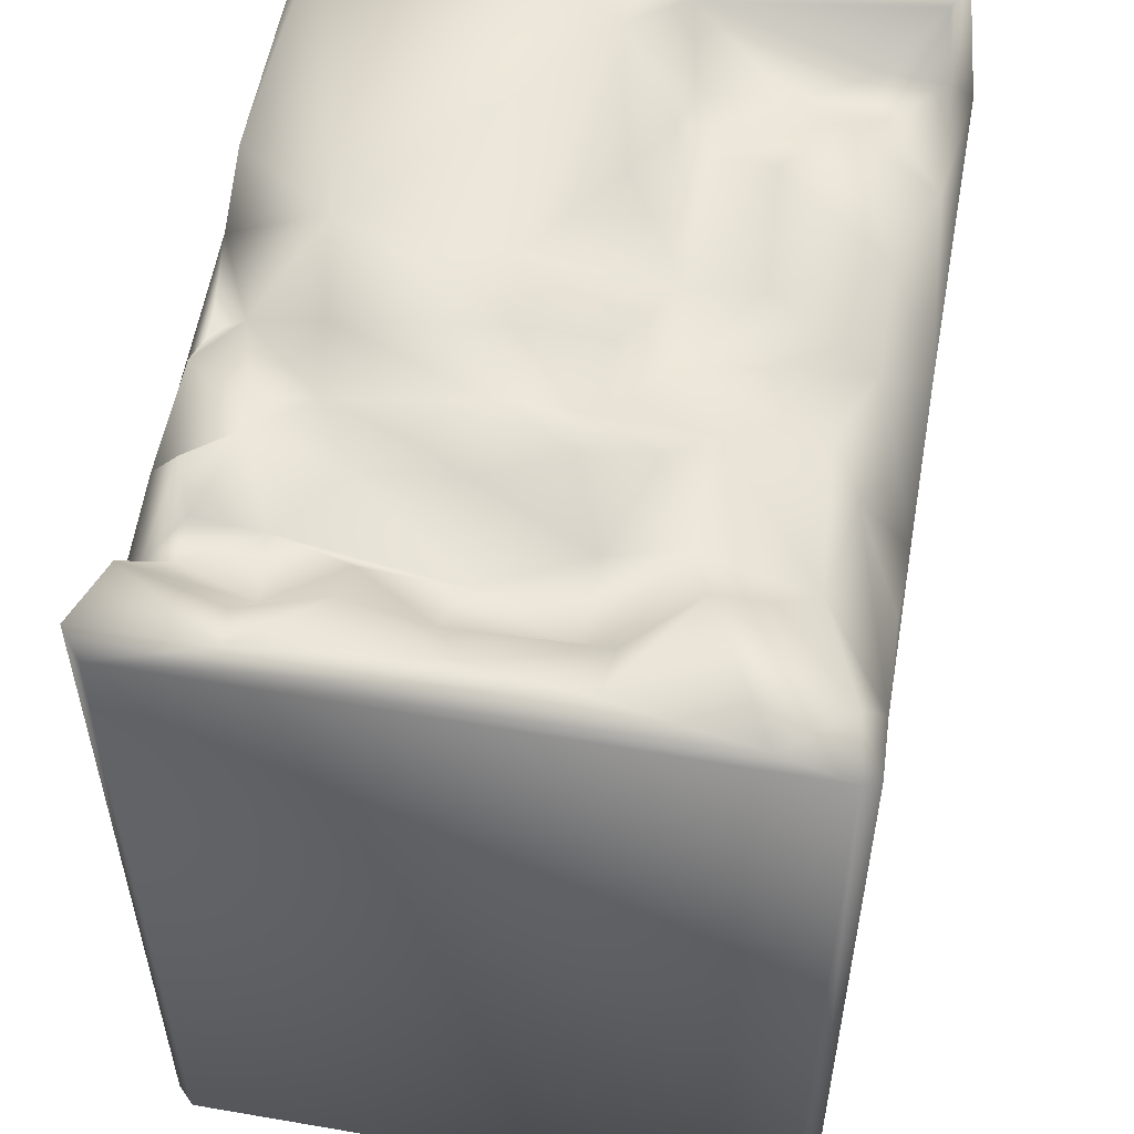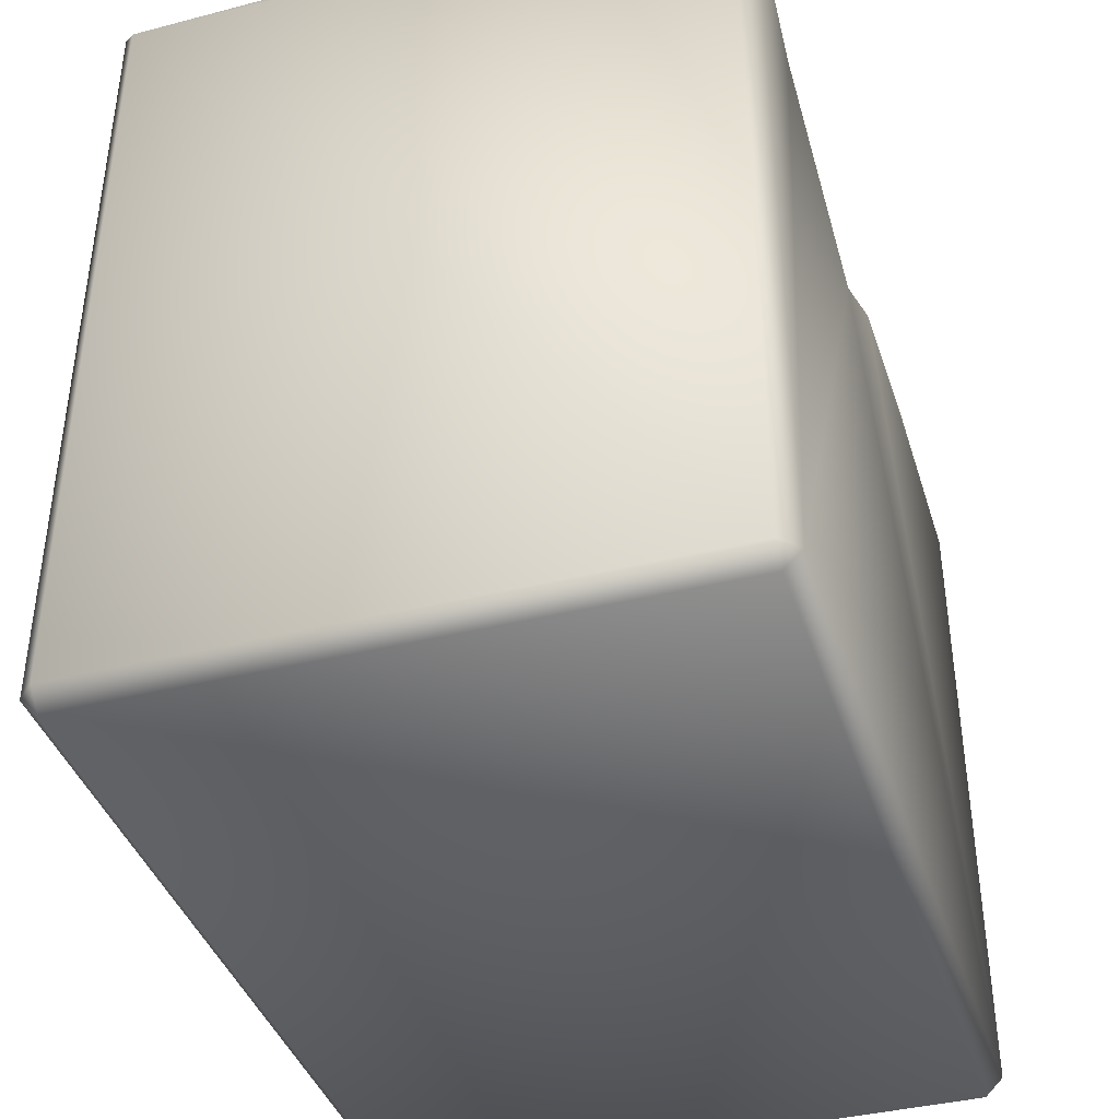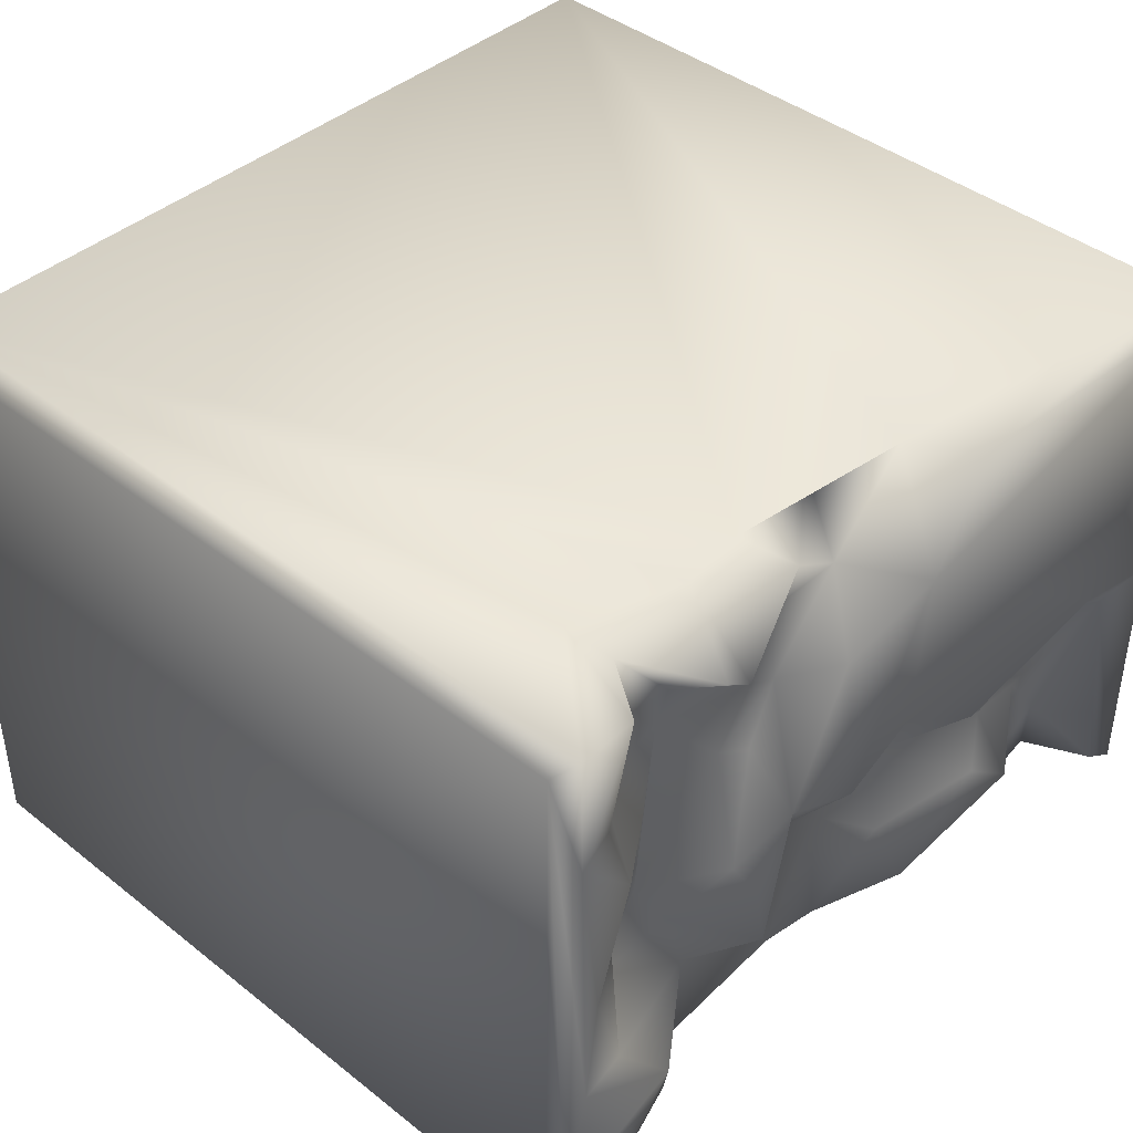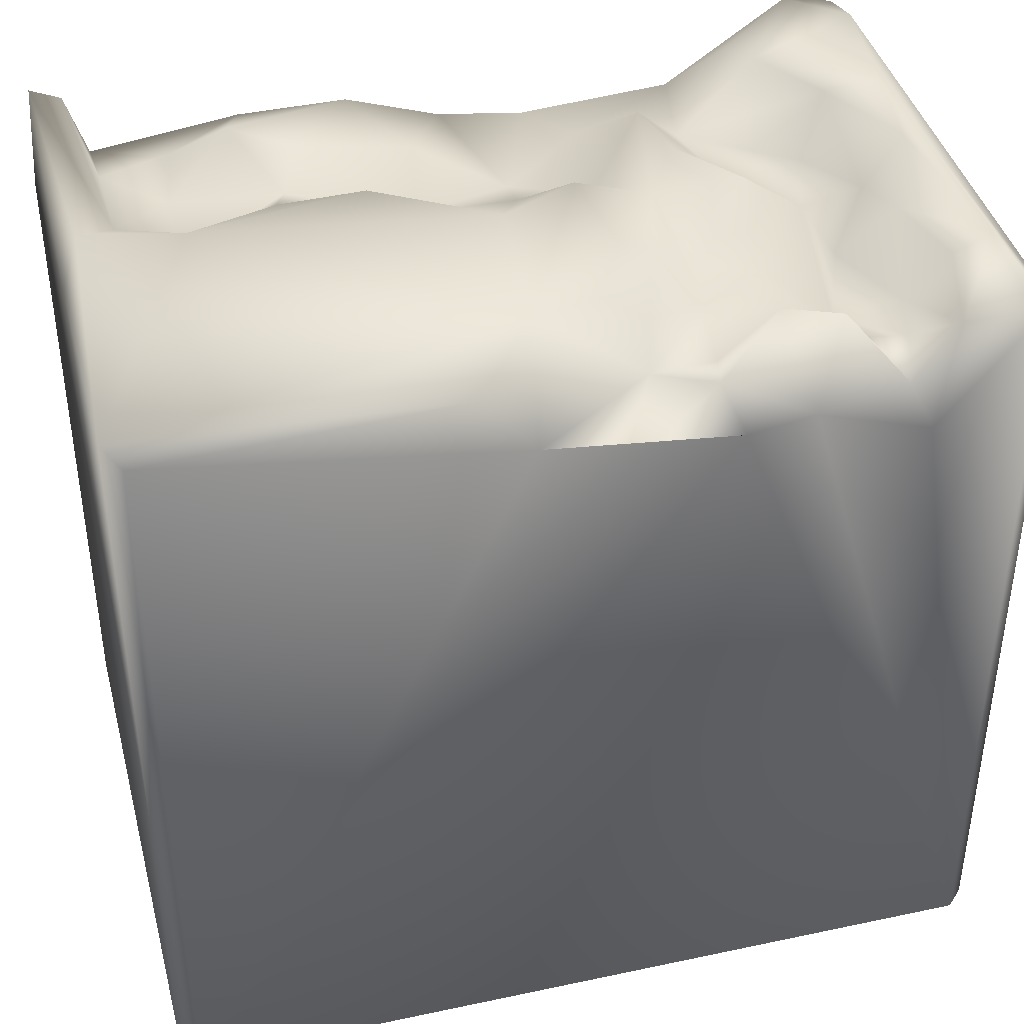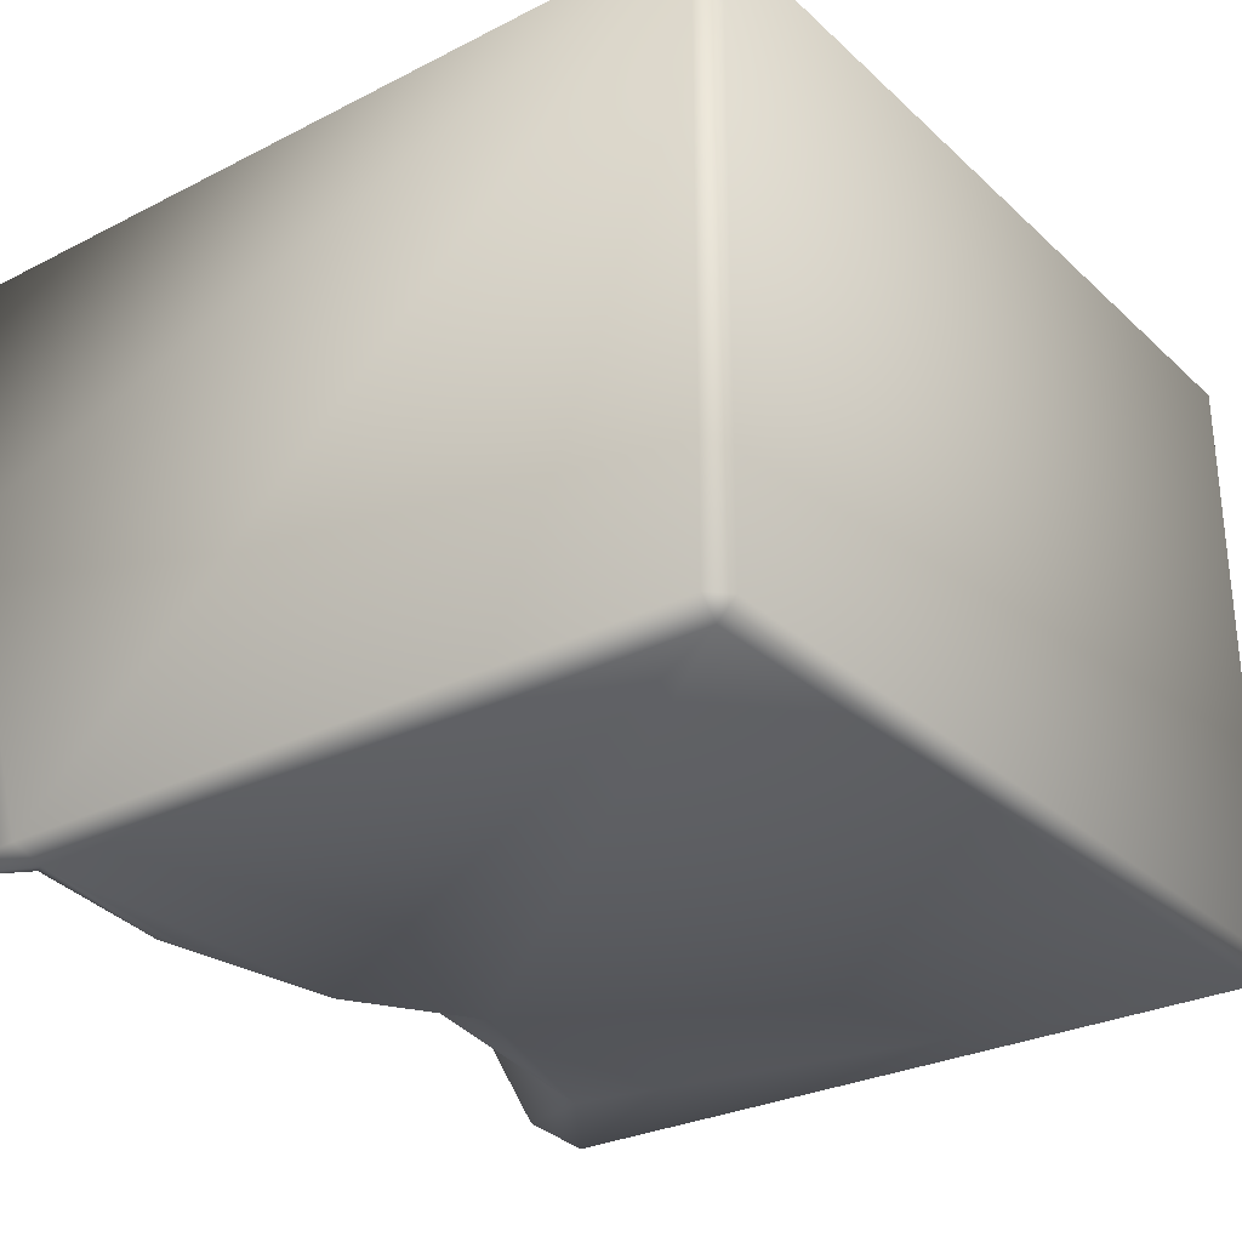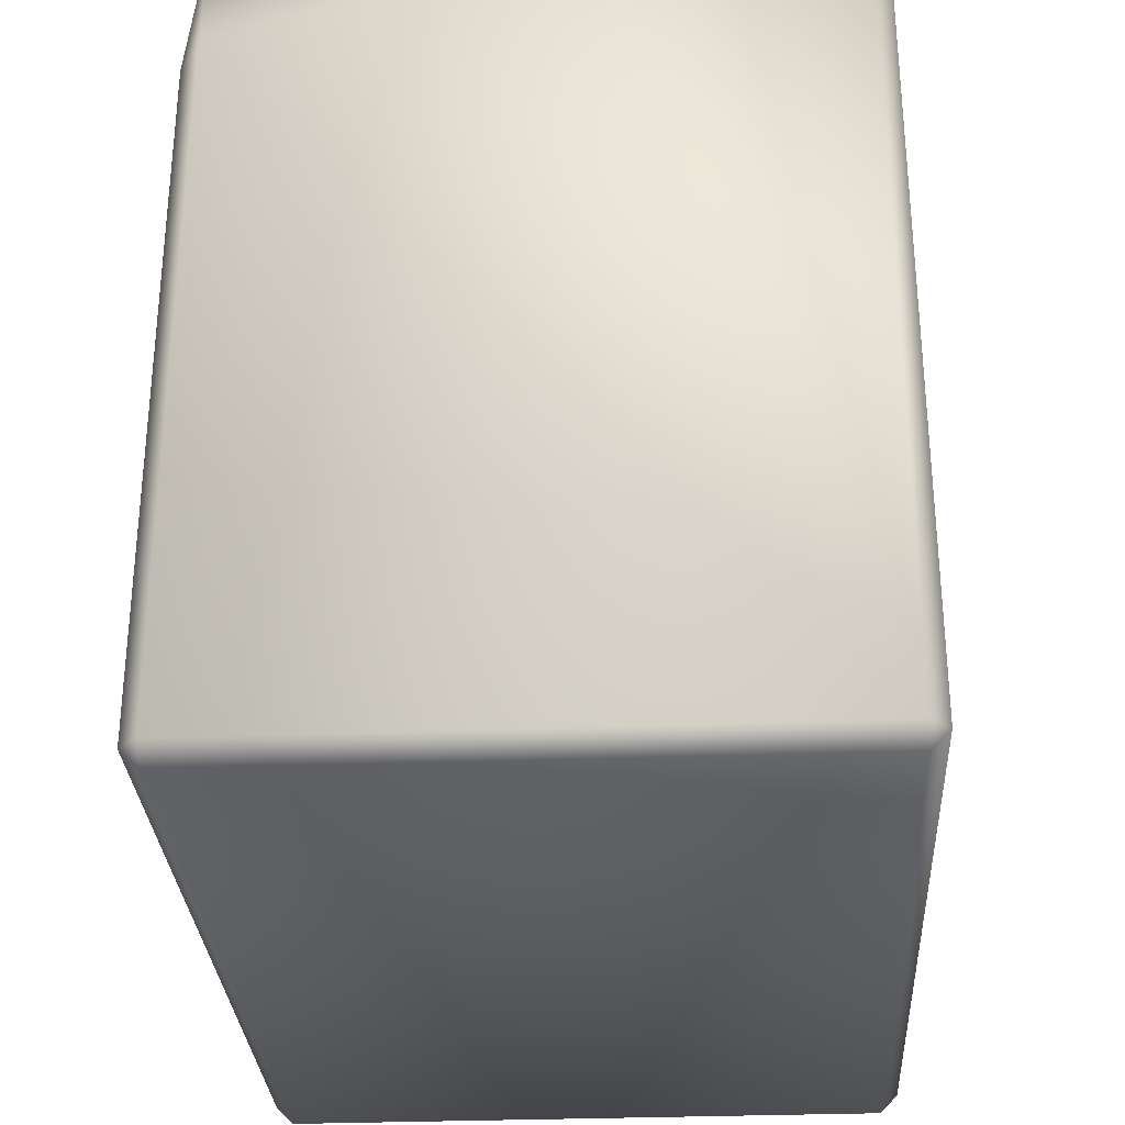
<metadata>
{"format":"obj","ext":"obj","renderer":"f3d","projection":"perspective","resolution":1024,"background":"white","views":[{"elev":54.1,"azim":100.3,"up":"+Y"},{"elev":-39.7,"azim":107.2,"up":"+Y"},{"elev":41.5,"azim":133.6,"up":"+Z"},{"elev":40.5,"azim":-14.6,"up":"+Y"},{"elev":-28.9,"azim":-52.9,"up":"+Z"},{"elev":-30.2,"azim":-86.8,"up":"+Y"}]}
</metadata>
<code>
o Liquid_Domain
v -8.134 -8.756 6.217
v -8.487 -8.756 5.864
v -8.134 -9.109 5.864
v 8.134 -8.756 6.217
v 8.487 -8.756 5.864
v 8.134 -9.109 5.864
v 8.487 -8.756 -5.864
v -8.134 -9.109 -5.864
v 8.134 -9.109 -5.864
v -8.487 -8.756 -5.864
v -8.134 -8.756 -6.217
v 8.134 -8.756 -6.217
v 6.141 4.789 6.207
v -8.485 4.702 -5.845
v -8.11 4.396 -6.209
v -8.131 6.769 6.219
v -8.475 7.117 5.878
v 1.455 3.032 -6.196
v -8.476 6.712 0.8761
v 8.474 6.562 -5.857
v 5.916 4.595 -6.173
v 2.636 5.319 6.192
v 8.469 6.675 5.861
v -0.9731 4.63 -6.162
v 3.715 4.114 -6.126
v -1.121 5.749 6.192
v 0.4048 4.918 6.122
v 3.944 5.473 6.144
v -4.401 4.974 -6.157
v 0.7889 4.27 -5.815
v 2.212 5.112 -5.239
v 8.115 6.161 -6.188
v 5.81 5.558 5.791
v -8.348 6.921 -5.843
v -4.258 5.738 -5.851
v 2.2 6.314 5.891
v 8.402 6.951 -4.559
v -6.14 5.557 -1.265
v -6.092 5.682 -3.034
v -0.2033 5.466 -5.267
v 4.635 6.951 5.324
v 1.116 6.211 5.196
v 5.21 6.188 5.115
v 6.009 6.052 5.055
v 5.02 5.782 3.903
v 6.4 5.841 3.713
v 5.596 6.051 2.338
v 5.606 5.922 0.5117
v 6.7 6.374 0.7837
v 4.495 5.731 -1.355
v 1.835 5.928 -0.9464
v 6.276 5.71 -1.373
v -4.271 6.553 -1.151
v -1.485 5.509 -1.754
v -3.99 6.258 -1.936
v 4.126 5.792 -2.744
v 0.3953 5.747 -1.854
v -1.203 6.065 -3.223
v -7.268 5.534 -4.542
v 5.601 6.727 -4.231
v -5.84 5.761 -4.683
v 1.412 5.636 -4.628
v 4.561 5.667 -4.904
v -7.311 5.401 -5.748
v -4.747 6.63 -3.949
v 7.364 6.841 -5.712
v -2.133 6.903 6.071
v 6.637 6.754 5.832
v 2.495 5.954 4.817
v 3.728 6.675 4.528
v 2.594 6.266 3.59
v 7.232 6.805 3.864
v 3.963 6.263 2.826
v 3.018 6.173 2.169
v 0.3205 6.048 -0.9106
v -7.343 6.629 -0.9721
v 2.054 6.107 -2.855
v -3.574 6.574 -3.027
v 5.828 7.04 -3.233
v -2.134 6.155 -5.191
v 8.097 7.024 6.2
v 1.565 7.023 3.71
v 2.54 6.839 0.6681
v 4.266 6.974 0.749
v 6.773 6.883 2.33
v 3.112 6.837 -2.166
v 6.901 6.823 -2.016
v -7.744 6.839 -5.532
v -0.7085 7.035 4.128
v 8.075 7.03 3.768
v -8.088 7.053 -0.3184
v -6.132 7.057 0.1122
v -0.3964 7.022 0.9293
v 1.133 7.048 0.2507
v 7.685 7.037 0.2411
v -2.647 6.965 -0.5799
v 3.376 6.842 -0.7541
v 8 7.071 -1.899
f 3 1 2
f 1 3 4
f 3 6 4
f 4 6 5
f 8 3 2
f 7 5 6
f 9 3 8
f 6 3 9
f 9 7 6
f 10 8 2
f 8 10 11
f 12 8 11
f 9 8 12
f 7 9 12
f 23 4 5
f 2 14 10
f 23 5 7
f 10 14 15
f 11 10 15
f 1 16 2
f 2 16 17
f 11 18 12
f 13 4 81
f 2 19 14
f 20 7 12
f 32 20 12
f 81 4 23
f 12 18 21
f 1 4 22
f 18 11 24
f 1 26 16
f 11 15 24
f 18 25 21
f 12 21 32
f 22 26 1
f 22 27 26
f 4 28 22
f 13 28 4
f 23 7 20
f 24 15 29
f 18 30 31
f 18 24 30
f 30 40 31
f 17 19 2
f 24 40 30
f 25 18 31
f 31 21 25
f 28 13 33
f 19 34 14
f 63 21 31
f 15 64 35
f 29 15 35
f 24 29 35
f 37 23 20
f 61 59 39
f 61 64 59
f 31 40 62
f 62 63 31
f 35 80 24
f 80 40 24
f 22 36 27
f 28 36 22
f 33 41 28
f 26 27 42
f 36 42 27
f 33 43 41
f 43 33 44
f 46 45 44
f 46 47 45
f 48 45 47
f 49 52 48
f 48 52 50
f 57 54 75
f 53 55 38
f 51 57 75
f 51 77 57
f 52 56 50
f 38 55 39
f 54 78 55
f 57 58 54
f 38 39 76
f 39 59 76
f 78 54 58
f 57 40 58
f 57 62 40
f 77 62 57
f 56 63 77
f 63 56 60
f 63 62 77
f 40 80 58
f 35 64 61
f 65 35 61
f 63 66 21
f 15 14 34
f 34 64 15
f 21 66 32
f 16 26 67
f 68 33 13
f 70 28 41
f 44 33 68
f 26 42 89
f 36 69 42
f 28 70 36
f 70 69 36
f 44 45 43
f 42 69 71
f 71 69 70
f 46 44 68
f 45 70 43
f 70 45 73
f 73 74 71
f 46 85 47
f 45 48 73
f 47 49 48
f 48 50 84
f 38 92 53
f 75 54 93
f 84 50 97
f 54 55 53
f 86 50 56
f 77 86 56
f 39 55 65
f 65 61 39
f 60 56 79
f 58 80 78
f 80 35 65
f 81 68 13
f 67 26 89
f 82 89 42
f 70 41 43
f 46 68 72
f 42 71 82
f 70 73 71
f 46 72 85
f 83 82 71
f 71 74 83
f 74 73 84
f 84 83 74
f 73 48 84
f 47 85 49
f 94 75 93
f 76 92 38
f 54 96 93
f 51 75 94
f 83 51 94
f 51 83 86
f 49 87 52
f 54 53 96
f 77 51 86
f 97 50 86
f 56 52 87
f 87 79 56
f 65 55 78
f 76 59 88
f 80 65 78
f 59 64 88
f 63 60 66
f 64 34 88
f 20 32 66
f 16 67 17
f 67 89 17
f 81 90 68
f 81 23 90
f 72 68 90
f 89 92 17
f 17 91 19
f 92 91 17
f 90 85 72
f 90 95 85
f 89 93 92
f 82 94 89
f 94 93 89
f 83 94 82
f 90 98 95
f 90 23 98
f 49 85 95
f 93 96 92
f 84 97 83
f 92 76 91
f 96 53 92
f 97 86 83
f 95 87 49
f 19 91 34
f 95 98 87
f 23 37 98
f 76 34 91
f 76 88 34
f 98 79 87
f 37 79 98
f 79 66 60
f 37 66 79
f 20 66 37

</code>
